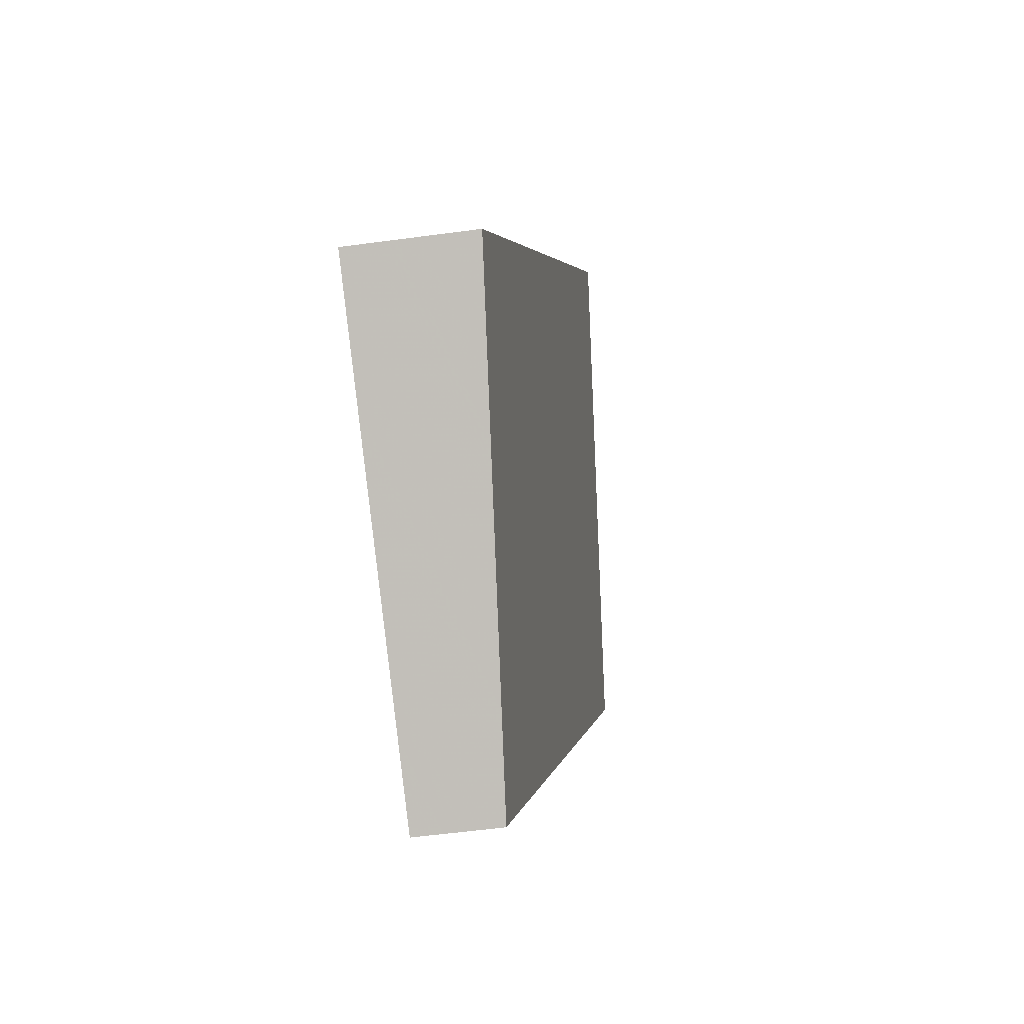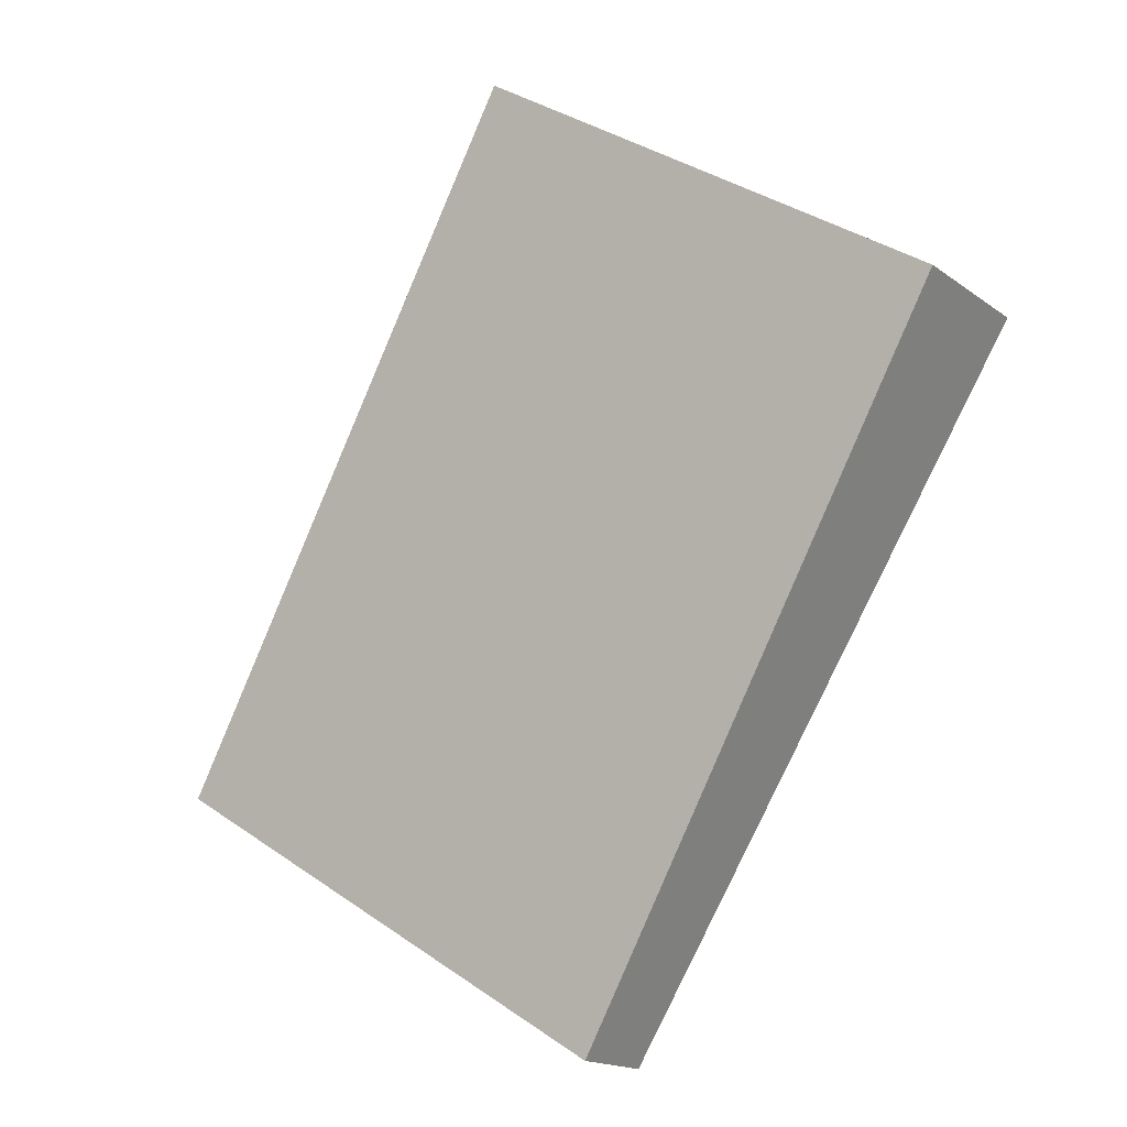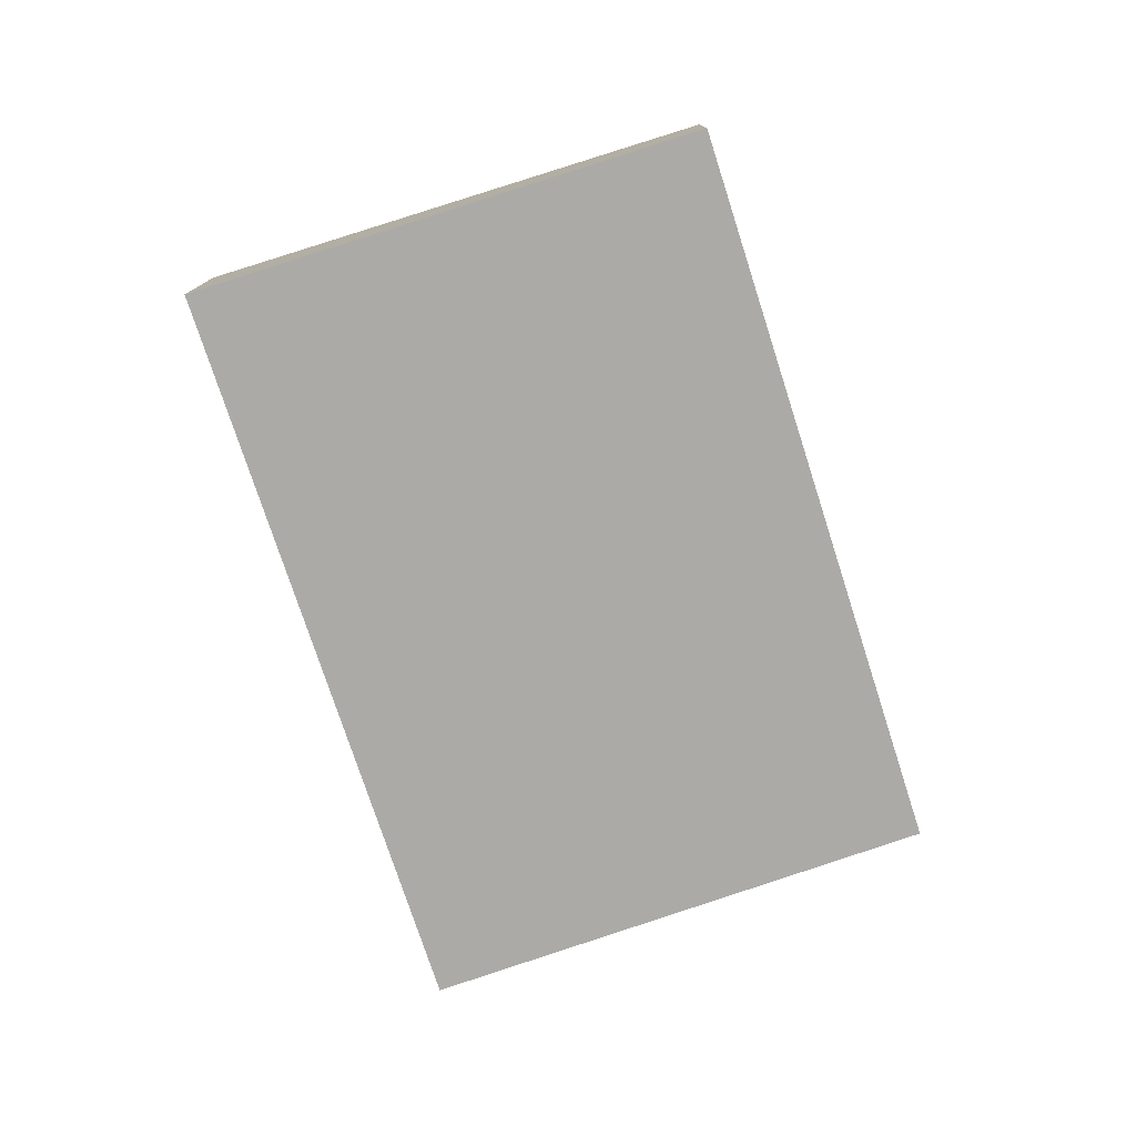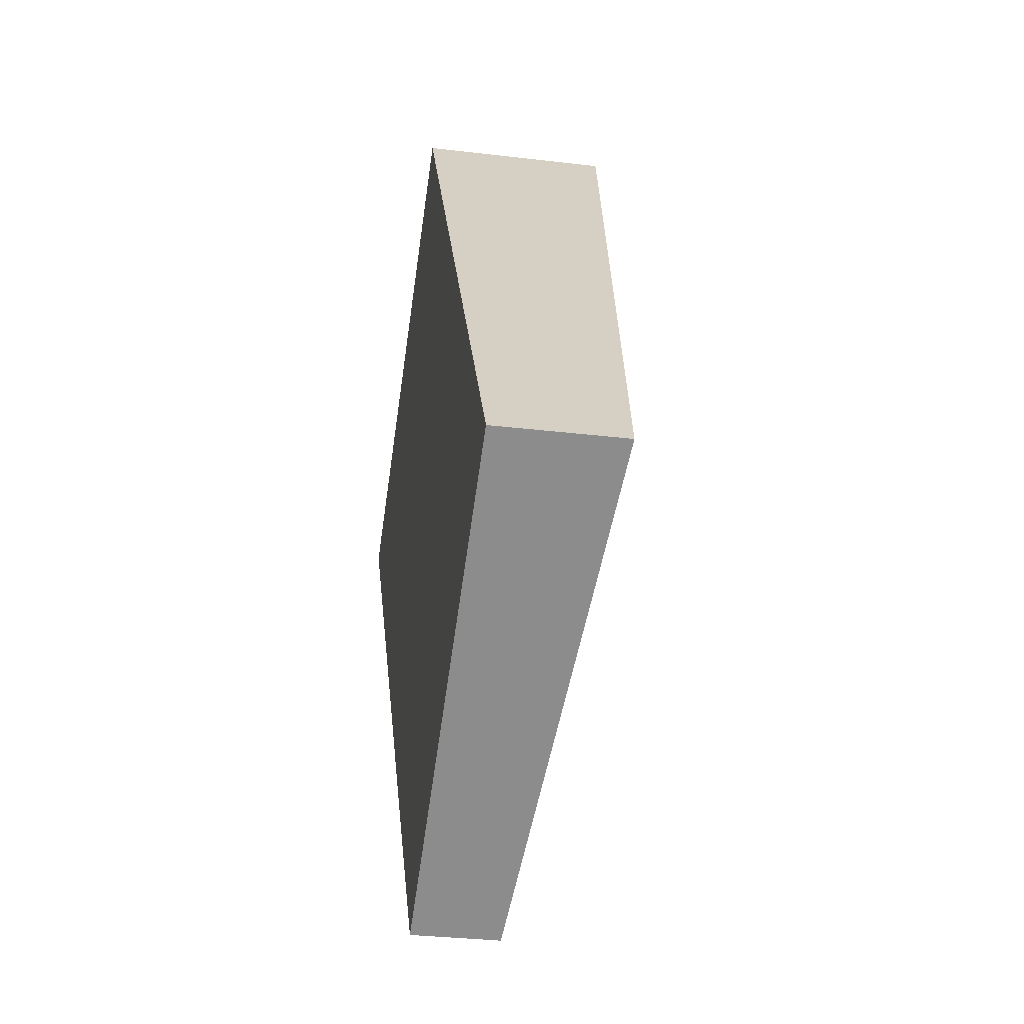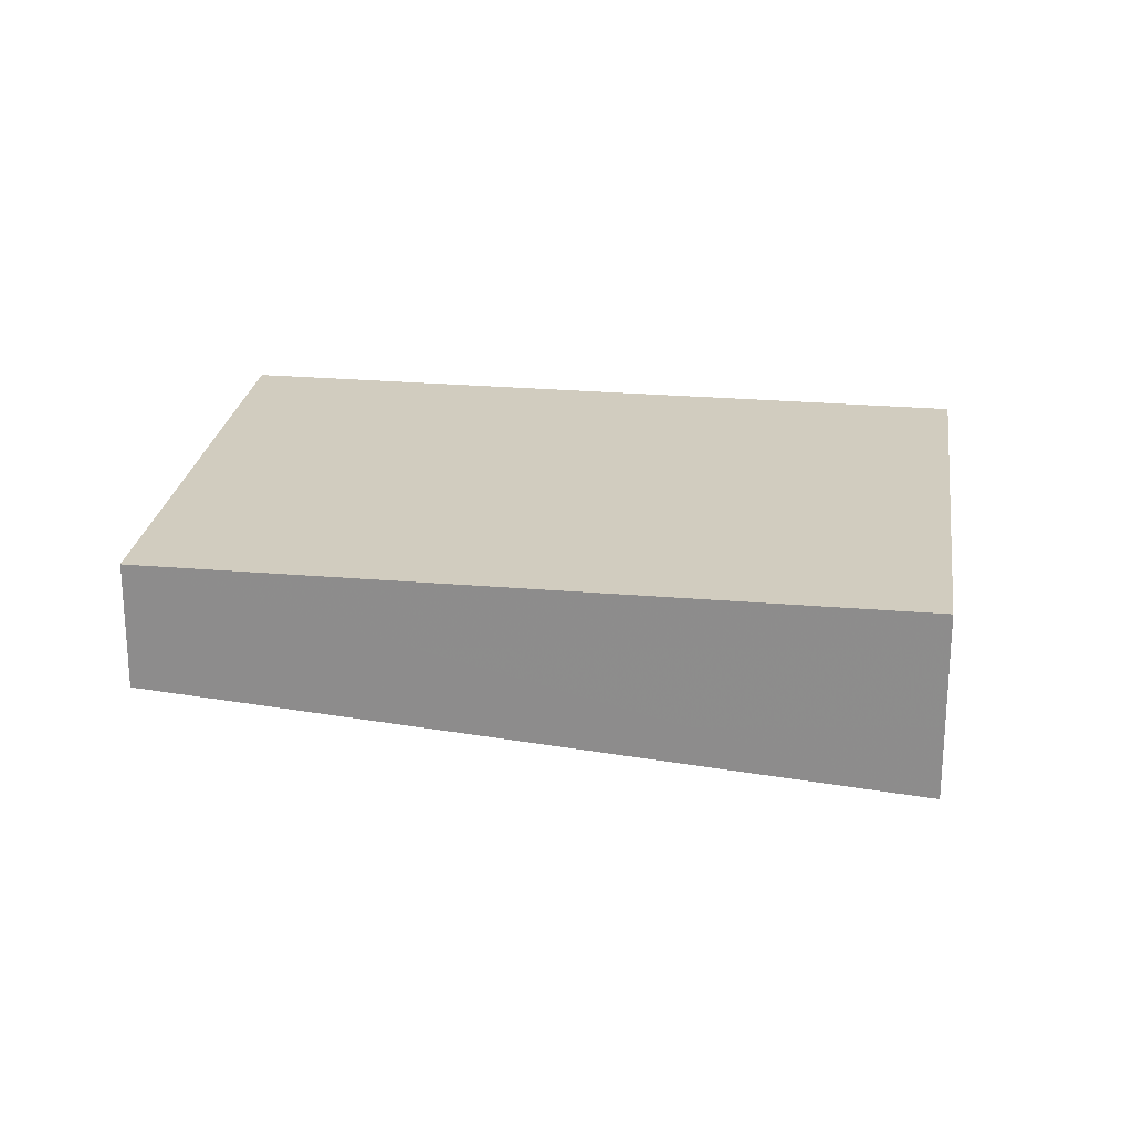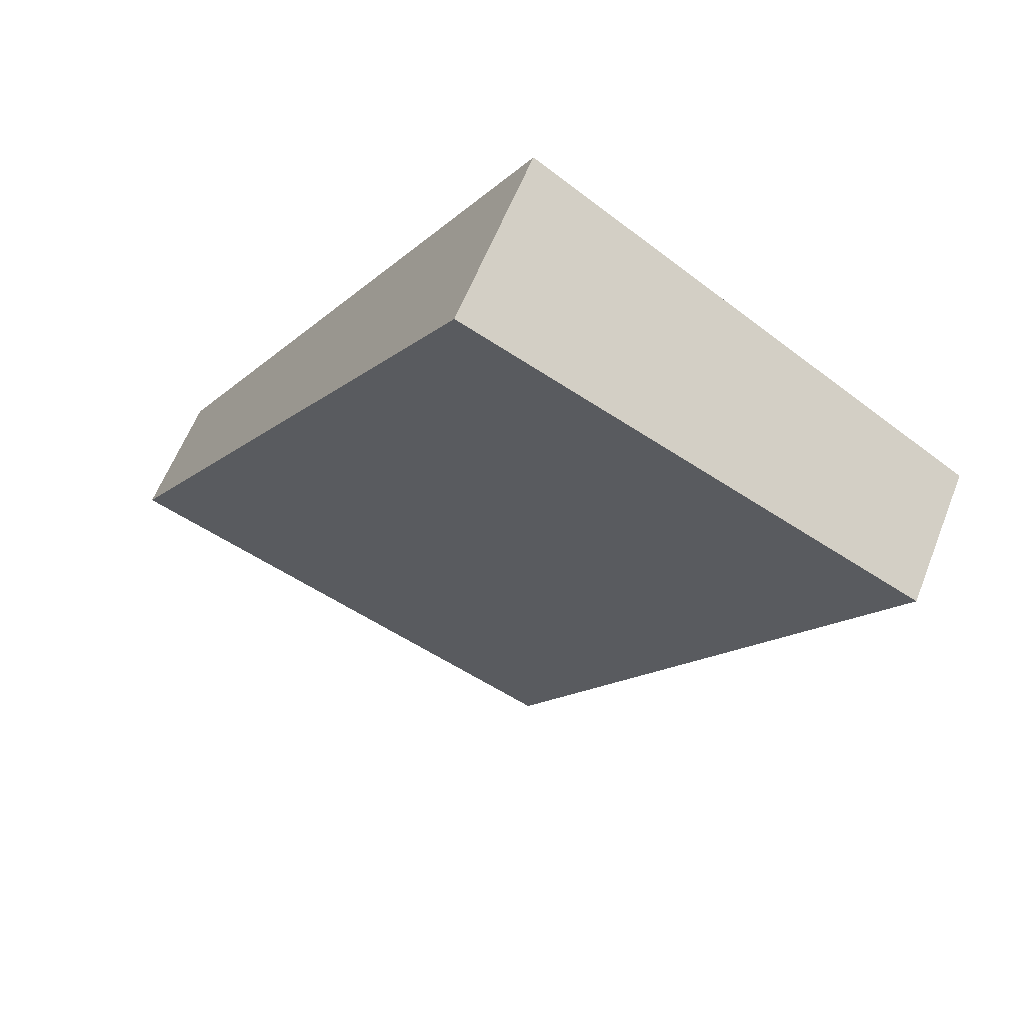
<metadata>
{"format":"obj","ext":"obj","renderer":"f3d","projection":"perspective","resolution":1024,"background":"white","views":[{"elev":-55.6,"azim":98.1,"up":"+Y"},{"elev":-16.8,"azim":-145.0,"up":"+Y"},{"elev":-78.3,"azim":-130.0,"up":"+Z"},{"elev":-31.7,"azim":80.4,"up":"+Y"},{"elev":24.2,"azim":130.4,"up":"+Z"},{"elev":59.6,"azim":-158.7,"up":"+Y"}]}
</metadata>
<code>
v -2301 -22.97 -0.727
v -2299 -25.47 -0.4951
v -2301 -26.56 -0.3341
v -2302 -24.06 -0.5663
v -2299 -25.47 -0.4951
v -2301 -22.97 -0.727
v -2301 -22.97 1.11e-16
v -2299 -25.47 -5.551e-17
v -2301 -26.56 -0.3341
v -2299 -25.47 -0.4951
v -2299 -25.47 -5.551e-17
v -2301 -26.56 -5.551e-17
v -2302 -24.06 -0.5663
v -2301 -26.56 -0.3341
v -2301 -26.56 -5.551e-17
v -2302 -24.06 0
v -2301 -22.97 -0.727
v -2302 -24.06 -0.5663
v -2302 -24.06 0
v -2301 -22.97 1.11e-16
v -2301 -22.97 0
v -2299 -25.47 0
v -2301 -26.56 0
v -2302 -24.06 0
f 2 3 4 1
f 6 7 8 5
f 10 11 12 9
f 14 15 16 13
f 18 19 20 17
f 22 23 24 21

</code>
